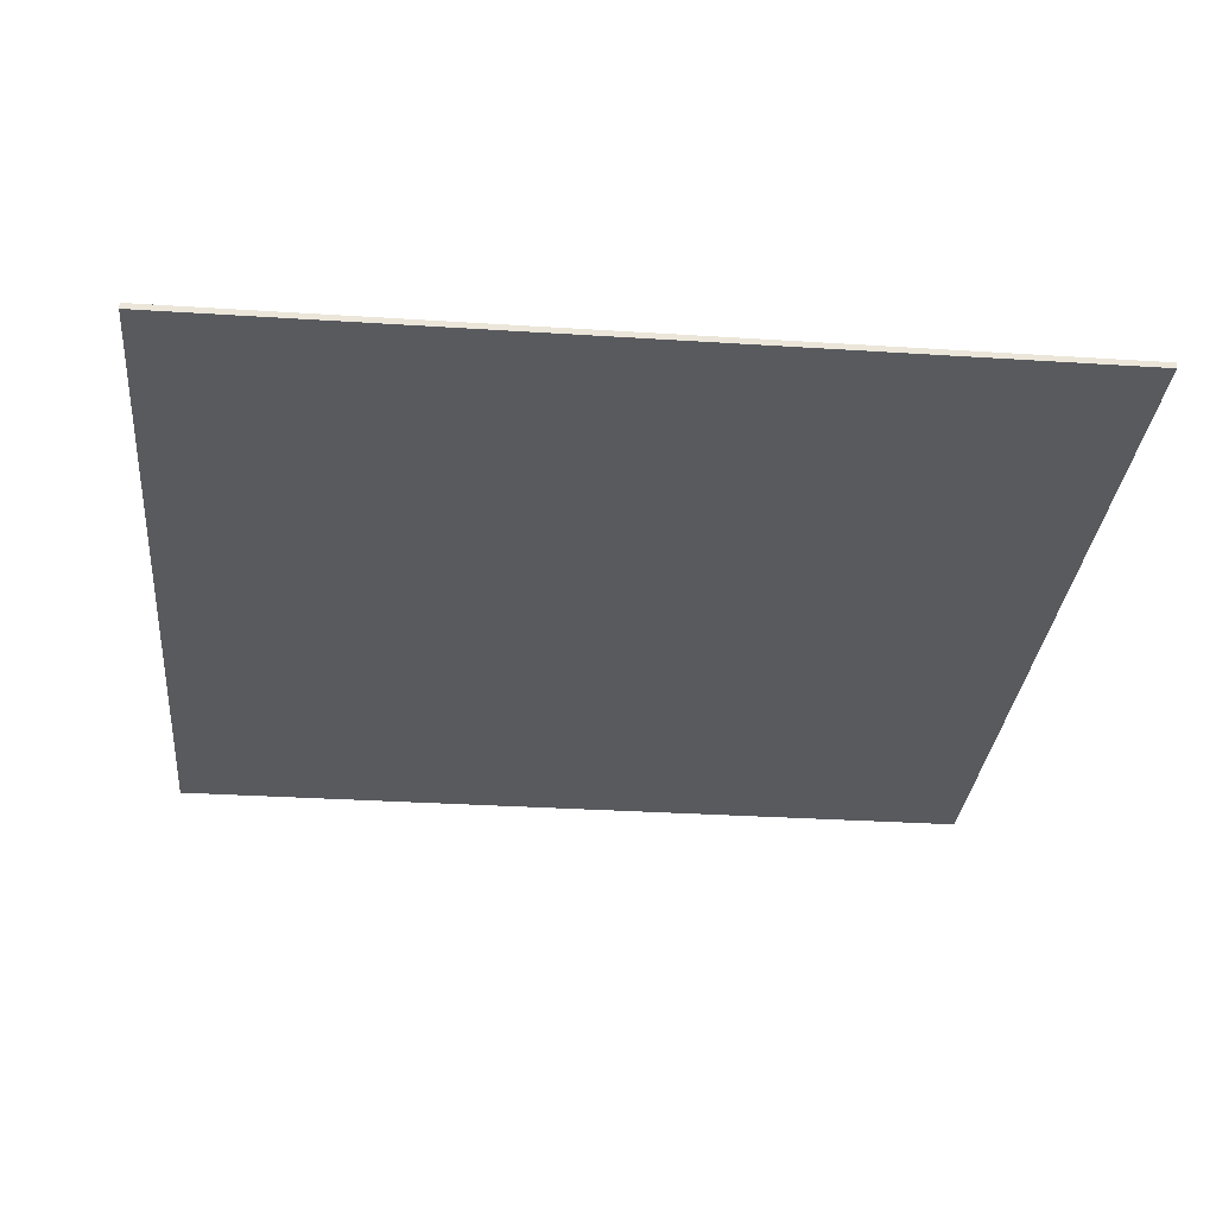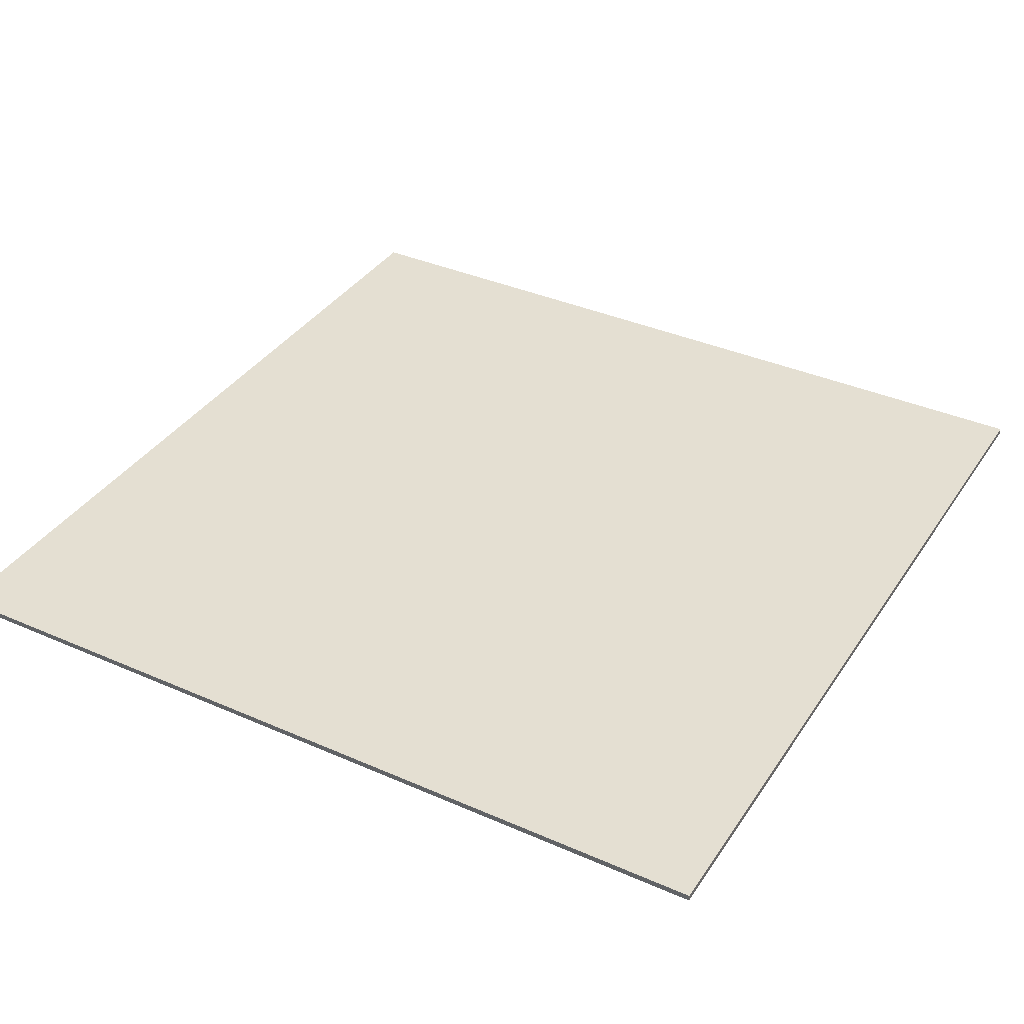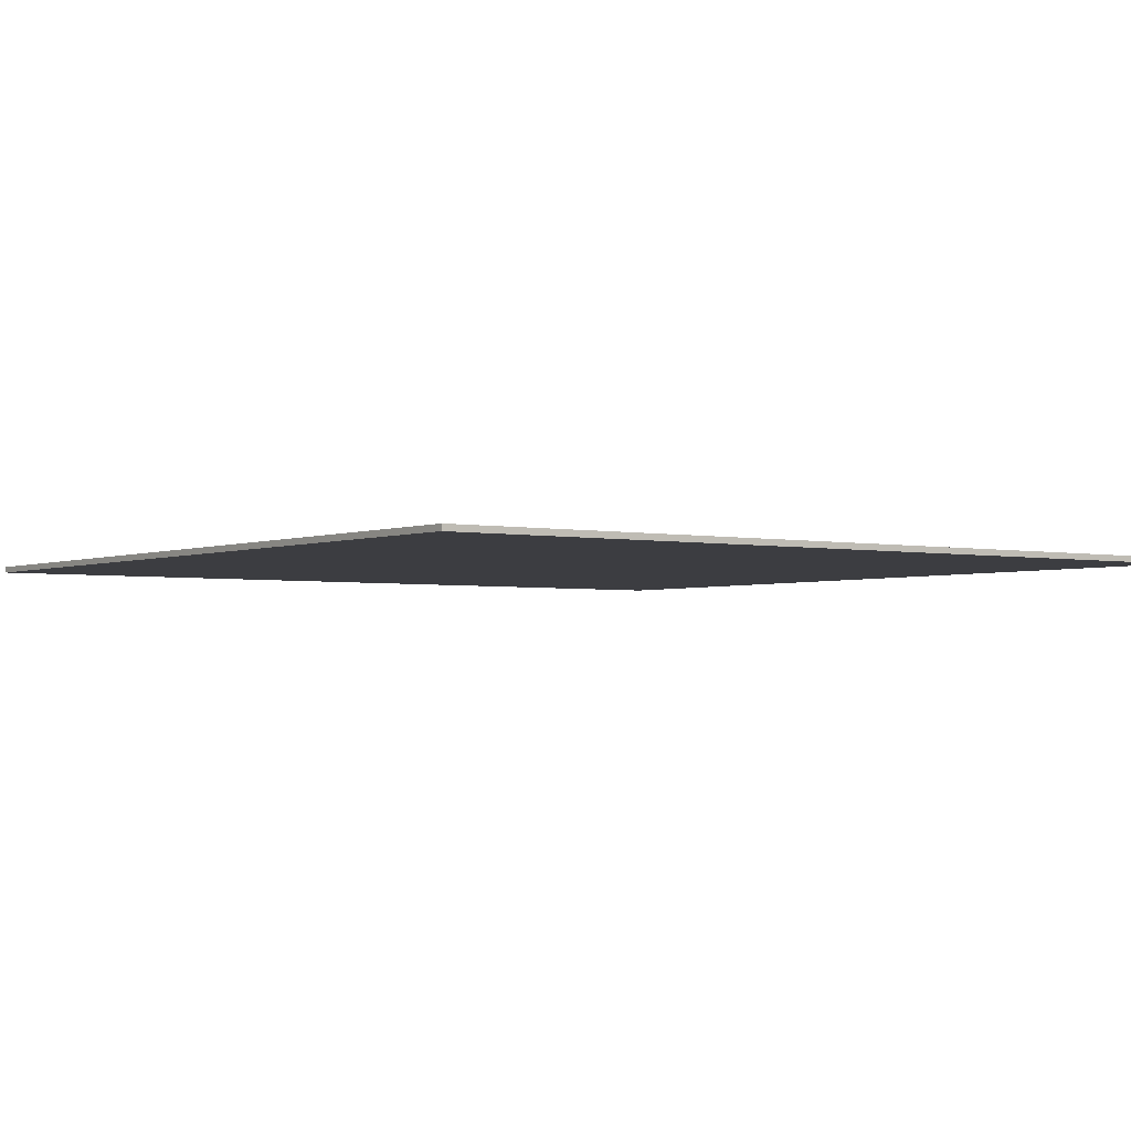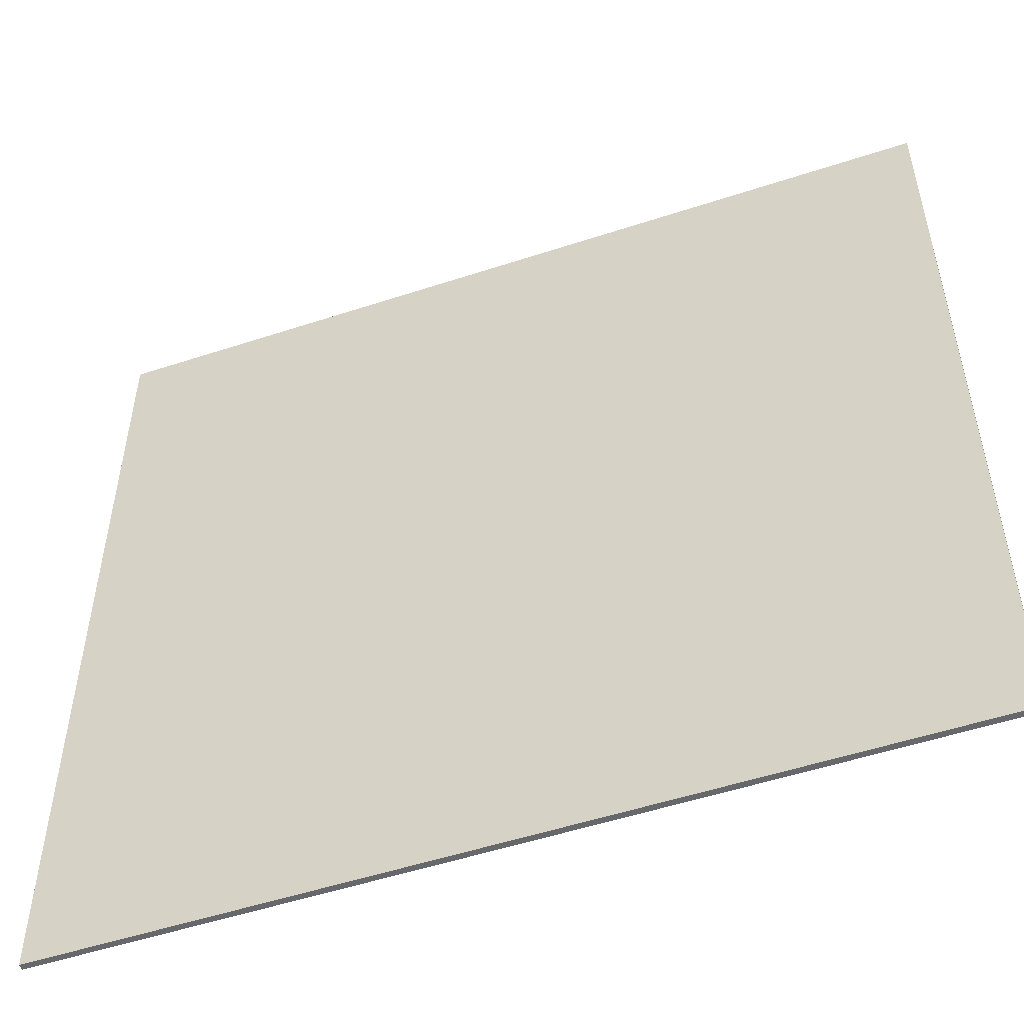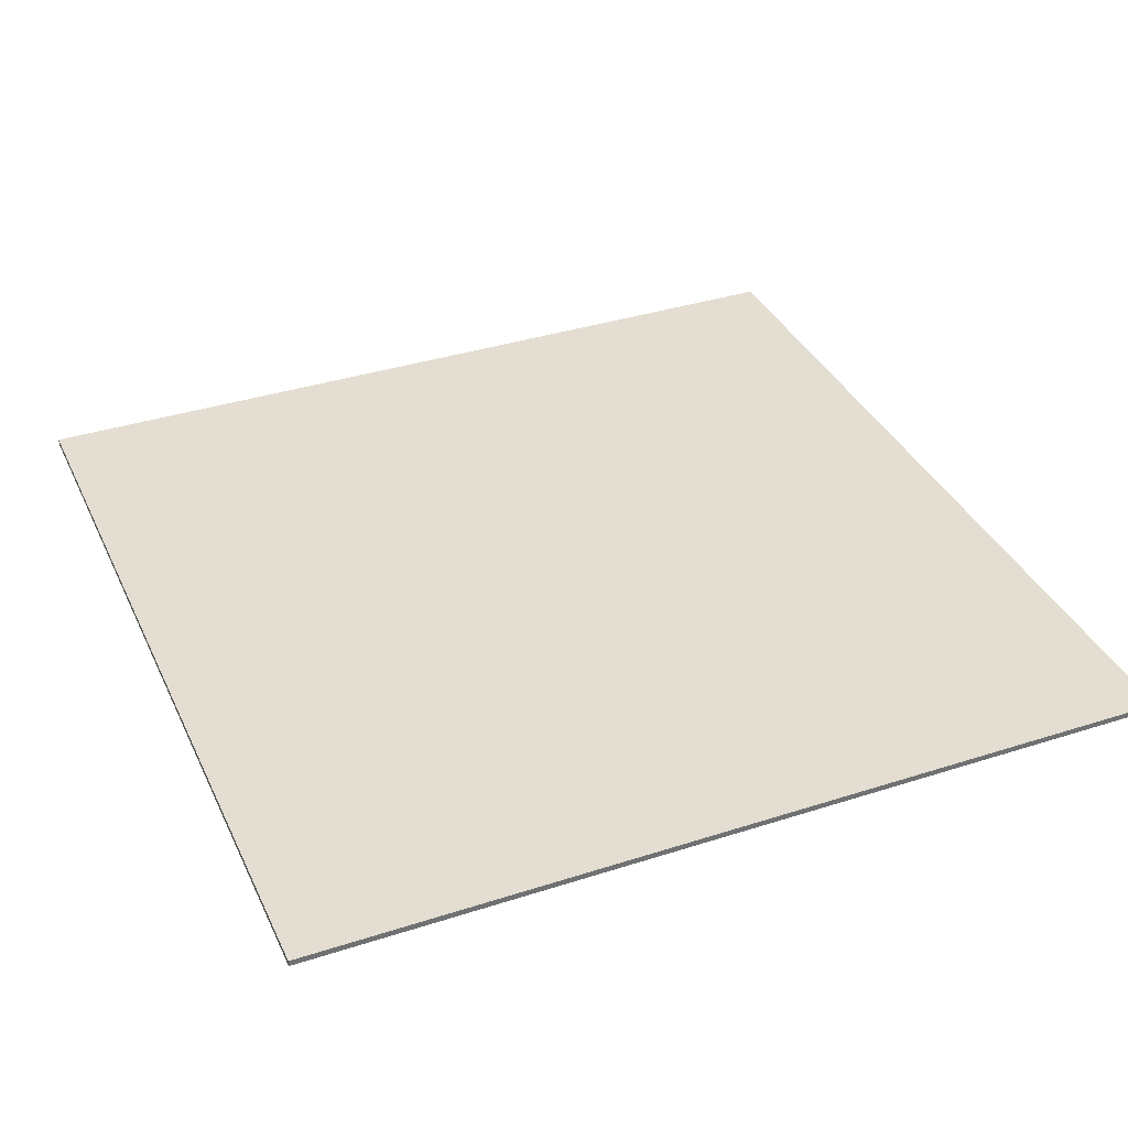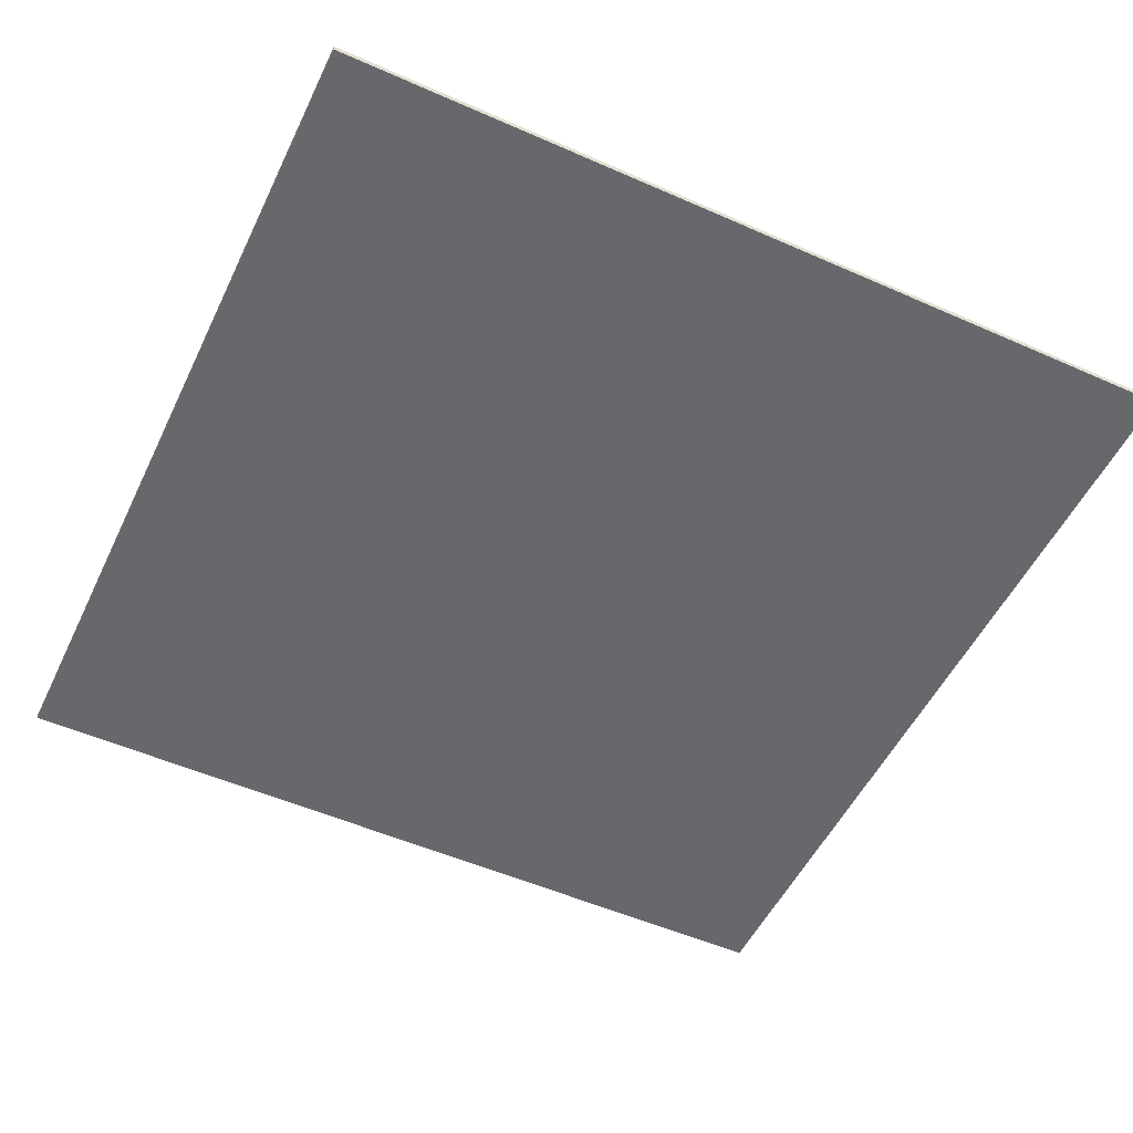
<metadata>
{"format":"obj","ext":"obj","renderer":"f3d","projection":"perspective","resolution":1024,"background":"white","views":[{"elev":-30.9,"azim":174.7,"up":"+Y"},{"elev":36.9,"azim":-60.4,"up":"+Y"},{"elev":-2.8,"azim":144.0,"up":"+Y"},{"elev":-52.5,"azim":19.5,"up":"+Z"},{"elev":36.3,"azim":67.2,"up":"+Y"},{"elev":-52.5,"azim":-25.4,"up":"+Y"}]}
</metadata>
<code>
v 0.9 0 0.9
v 0.9 0 -0.9
v -0.9 0 -0.9
v -0.9 0 0.9
v -0.9 -0.0125 0.9
v 0.9 -0.0125 0.9
v 0.9 0 0.9
v -0.9 0 0.9
v -0.9 -0.0125 -0.9
v -0.9 -0.0125 0.9
v -0.9 0 0.9
v -0.9 0 -0.9
v 0.9 -0.0125 -0.9
v -0.9 -0.0125 -0.9
v -0.9 0 -0.9
v 0.9 0 -0.9
v 0.9 -0.0125 0.9
v 0.9 -0.0125 -0.9
v 0.9 0 -0.9
v 0.9 0 0.9
v -0.9 -0.0125 0.9
v -0.35 -0.0125 0.7
v 0.35 -0.0125 0.7
v 0.9 -0.0125 0.9
v -0.25 -0.0125 0.6
v -0.25 -0.0125 0.3
v -0.05 -0.0125 0.3
v 0.25 -0.0125 0.6
v 0.25 -0.0125 -0.55
v 0.25 -0.0125 0.6
v -0.05 -0.0125 0.3
v -0.05 -0.0125 -0.55
v -0.9 -0.0125 0.9
v -0.9 -0.0125 -0.9
v -0.35 -0.0125 0.2
v -0.35 -0.0125 0.7
v -0.35 -0.0125 0.2
v -0.9 -0.0125 -0.9
v -0.15 -0.0125 -0.65
v -0.15 -0.0125 0.2
v -0.15 -0.0125 -0.65
v -0.9 -0.0125 -0.9
v 0.9 -0.0125 -0.9
v 0.35 -0.0125 -0.65
v 0.35 -0.0125 0.7
v 0.35 -0.0125 -0.65
v 0.9 -0.0125 -0.9
v 0.9 -0.0125 0.9
v -0.35 -0.0125 0.7
v -0.25 -0.0125 0.6
v 0.25 -0.0125 0.6
v 0.35 -0.0125 0.7
v 0.35 -0.0125 -0.65
v 0.35 -0.0125 0.7
v 0.25 -0.0125 0.6
v 0.25 -0.0125 -0.55
v -0.15 -0.0125 -0.65
v 0.35 -0.0125 -0.65
v 0.25 -0.0125 -0.55
v -0.05 -0.0125 -0.55
v -0.15 -0.0125 0.2
v -0.15 -0.0125 -0.65
v -0.05 -0.0125 -0.55
v -0.05 -0.0125 0.3
v -0.15 -0.0125 0.2
v -0.05 -0.0125 0.3
v -0.25 -0.0125 0.3
v -0.35 -0.0125 0.2
v -0.35 -0.0125 0.7
v -0.35 -0.0125 0.2
v -0.25 -0.0125 0.3
v -0.25 -0.0125 0.6
g mesh571237
f 1 2 3
f 3 4 1
f 5 6 7
f 7 8 5
f 9 10 11
f 11 12 9
f 13 14 15
f 15 16 13
f 17 18 19
f 19 20 17
f 21 22 23
f 23 24 21
f 25 26 27
f 27 28 25
f 29 30 31
f 31 32 29
f 33 34 35
f 35 36 33
f 37 38 39
f 39 40 37
f 41 42 43
f 43 44 41
f 45 46 47
f 47 48 45
f 49 50 51
f 51 52 49
f 53 54 55
f 55 56 53
f 57 58 59
f 59 60 57
f 61 62 63
f 63 64 61
f 65 66 67
f 67 68 65
f 69 70 71
f 71 72 69

</code>
